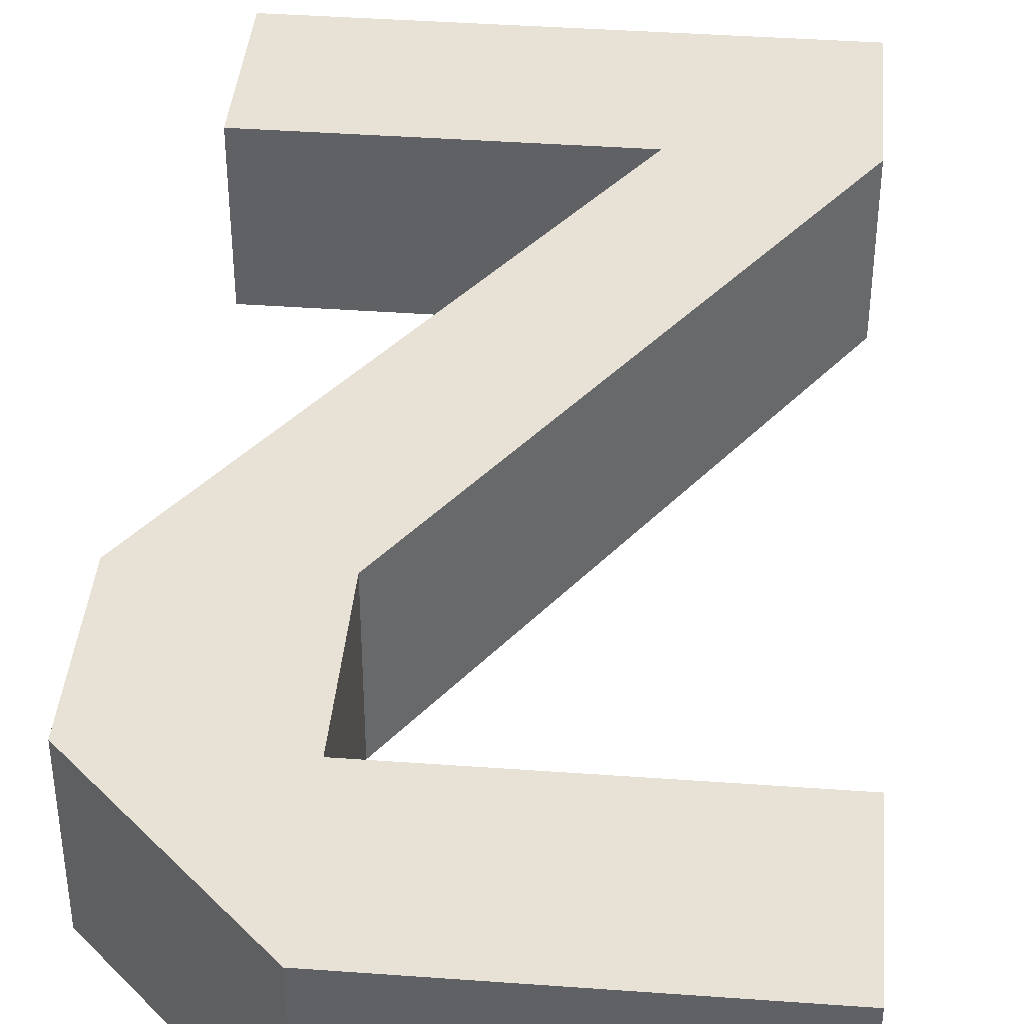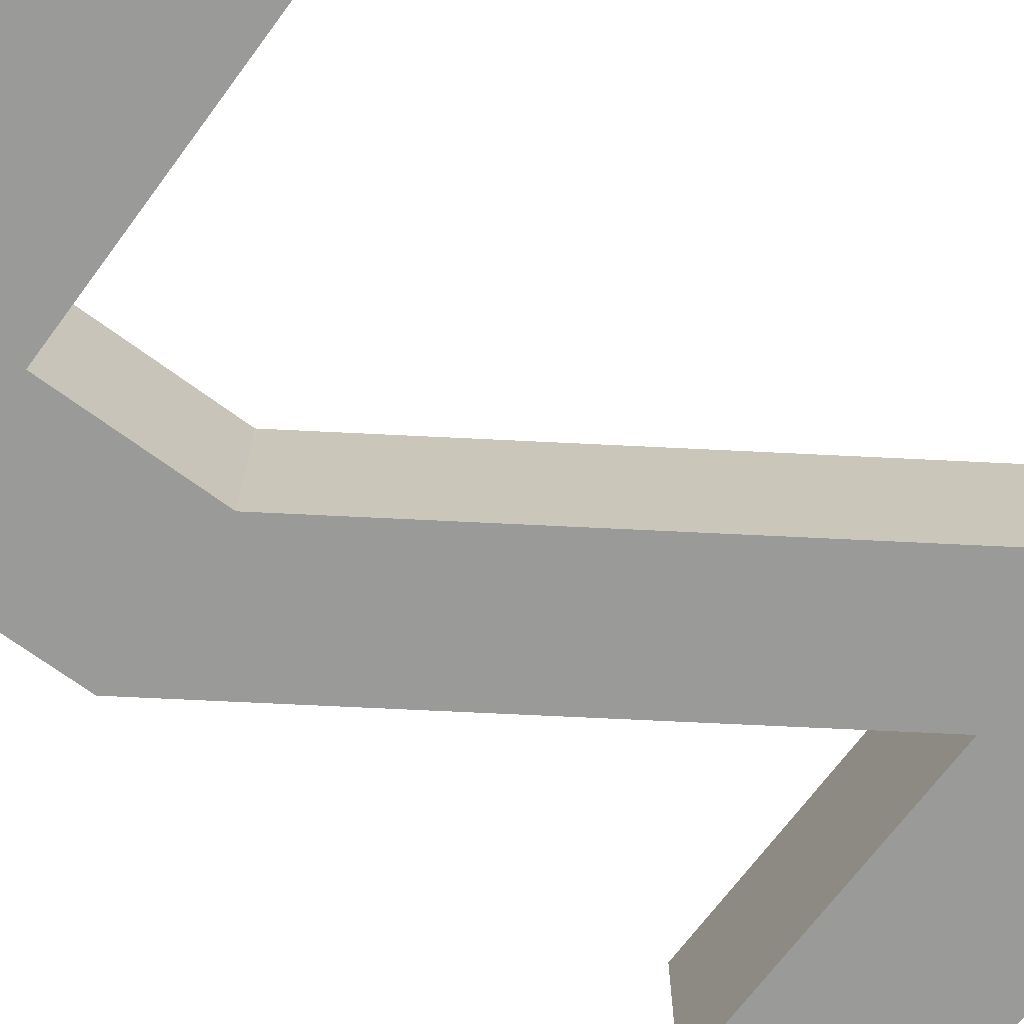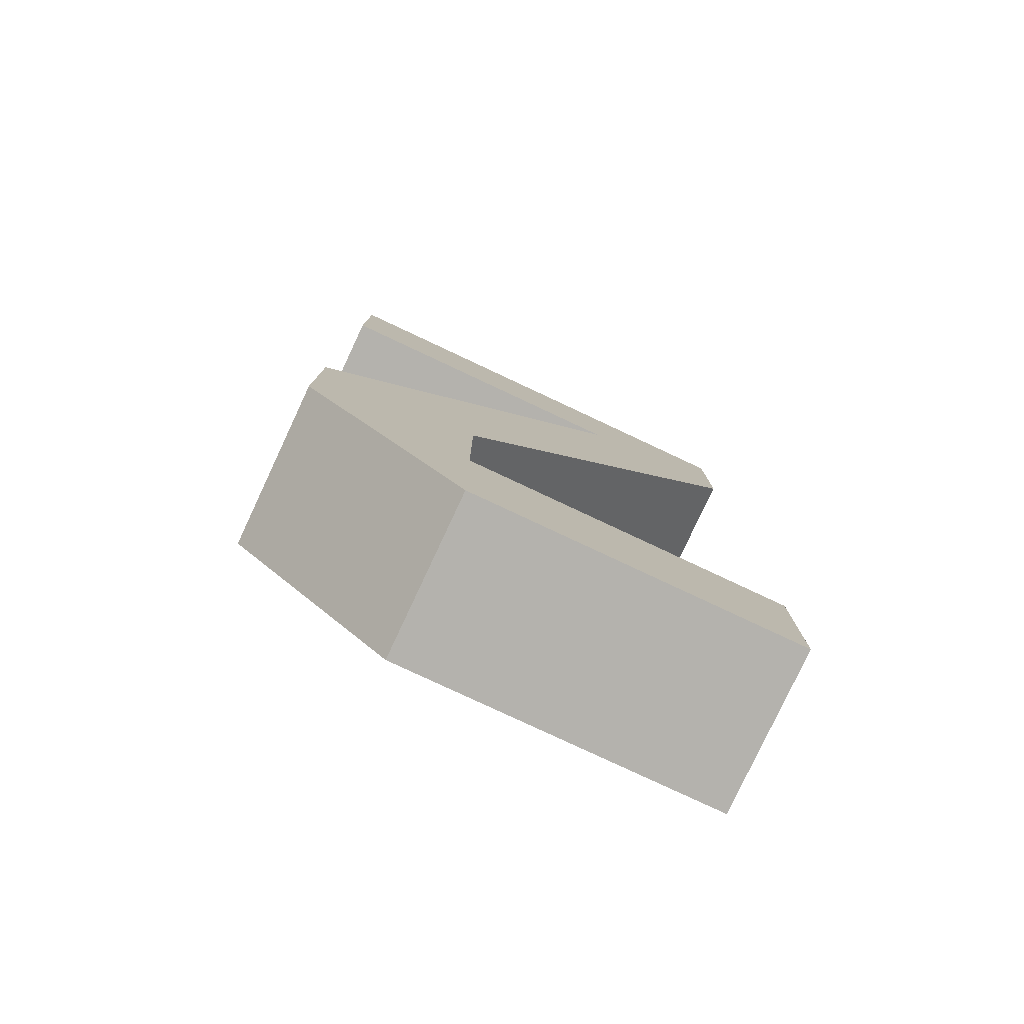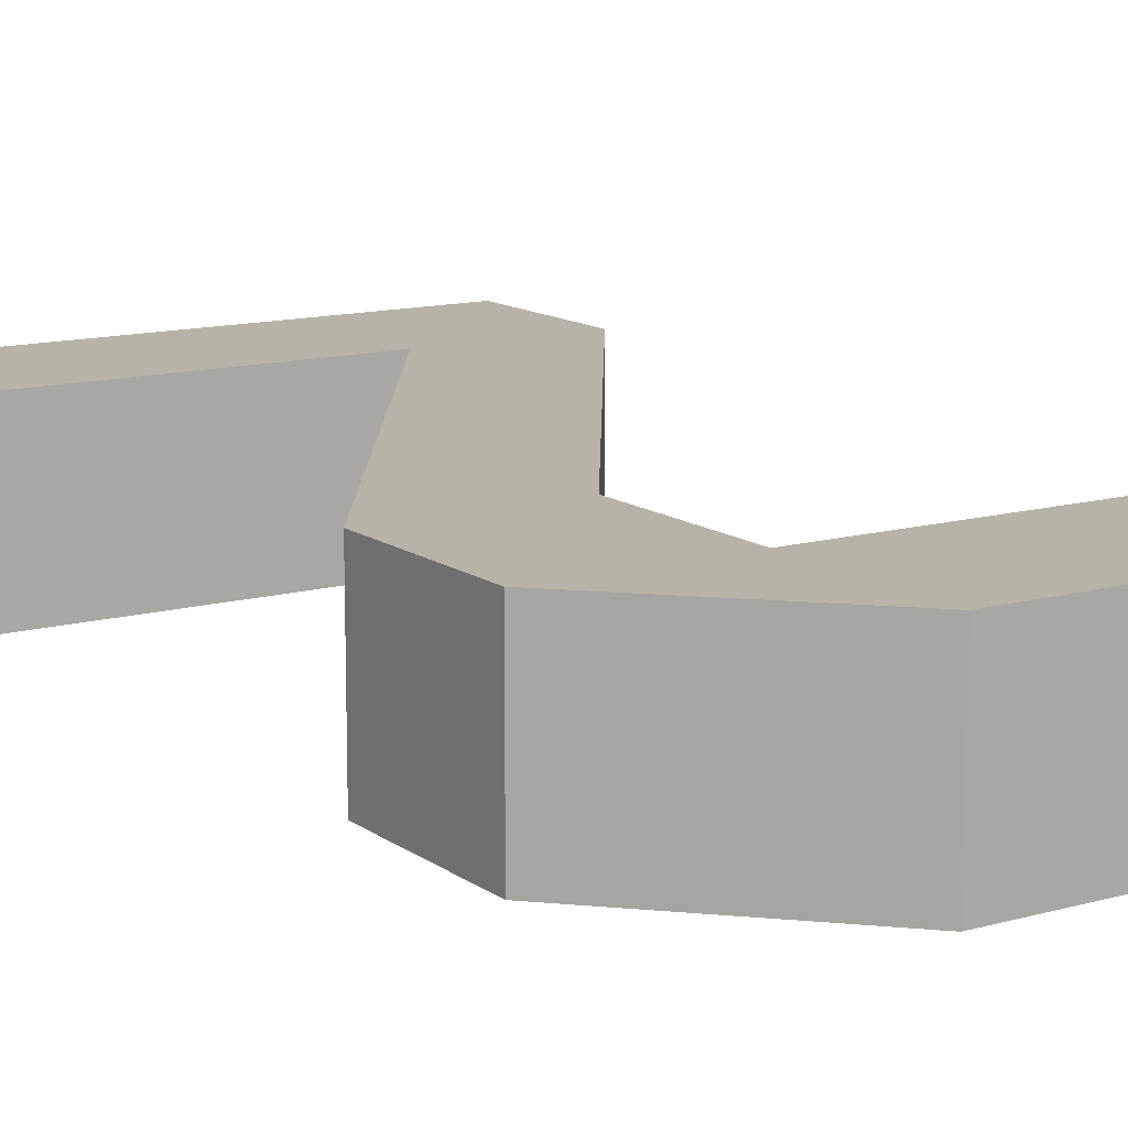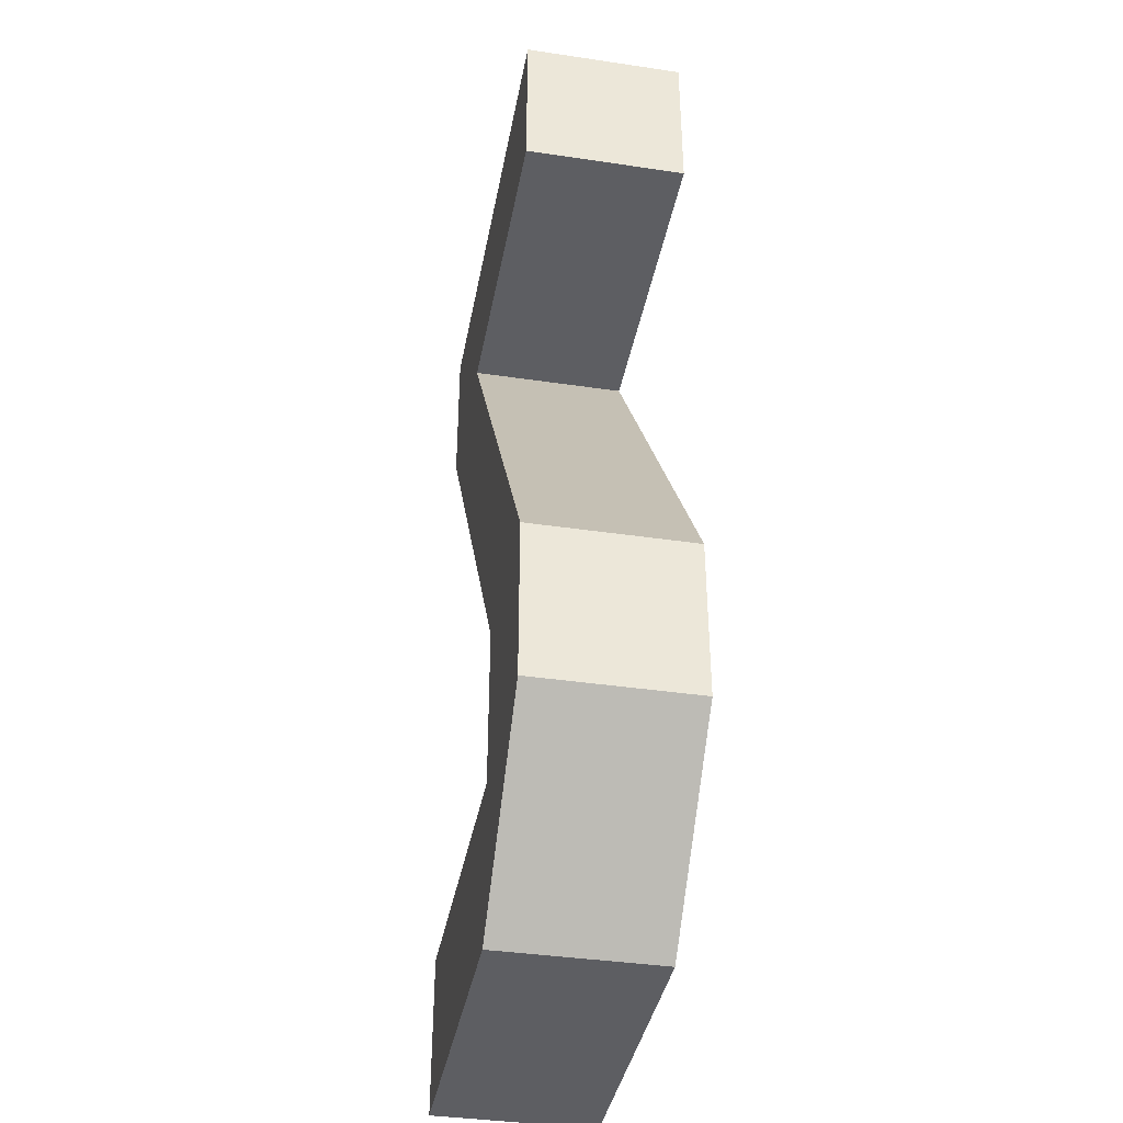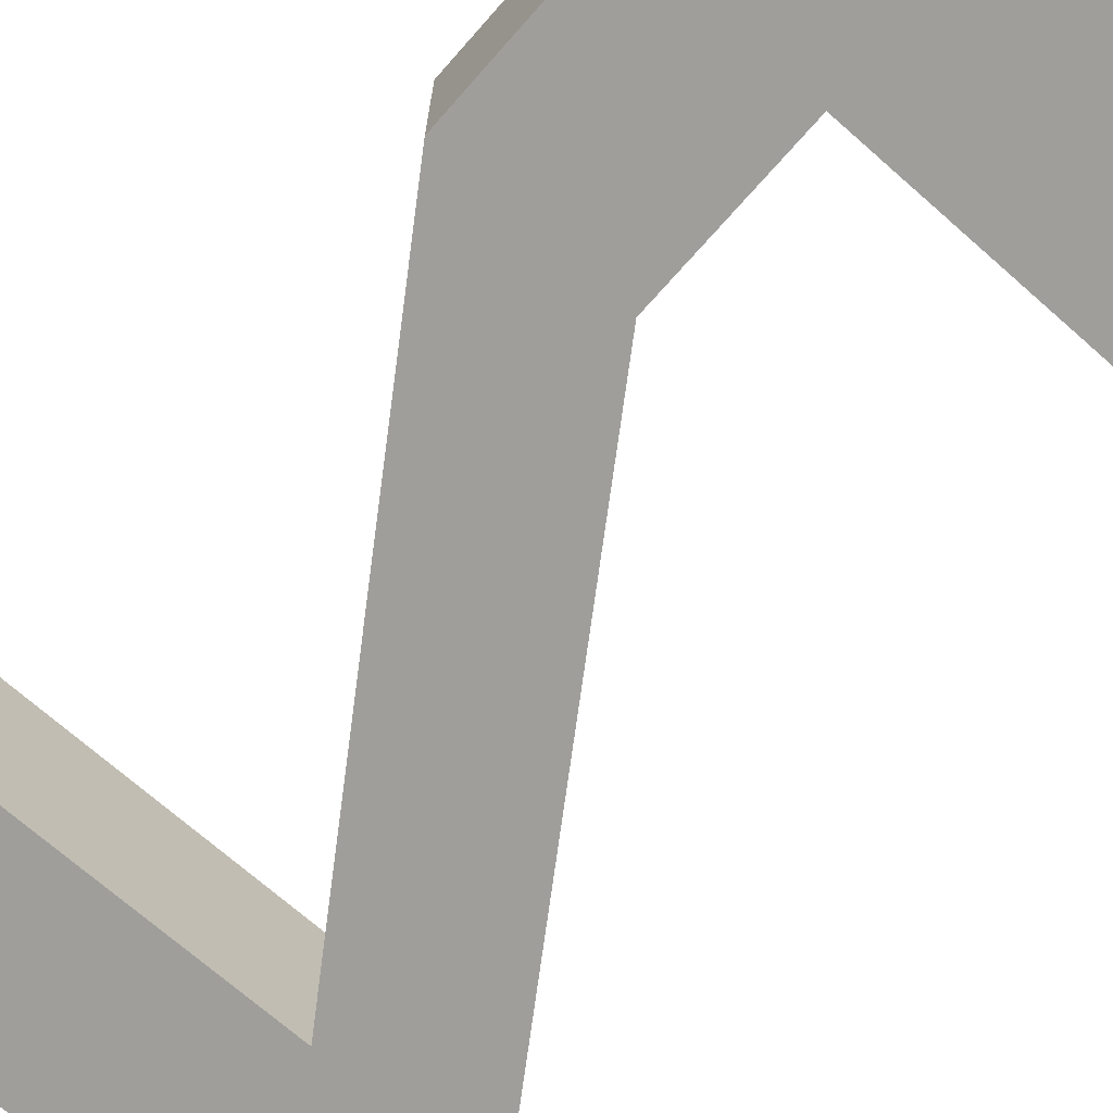
<metadata>
{"format":"obj","ext":"obj","renderer":"f3d","projection":"perspective","resolution":1024,"background":"white","views":[{"elev":40.3,"azim":-174.9,"up":"+Y"},{"elev":-69.2,"azim":-126.5,"up":"+Y"},{"elev":-79.6,"azim":154.9,"up":"+Z"},{"elev":12.9,"azim":147.3,"up":"+Y"},{"elev":-39.0,"azim":79.5,"up":"+Z"},{"elev":-70.8,"azim":138.6,"up":"+Y"}]}
</metadata>
<code>
v -1.5 -0.5 3
v 0.5 -0.5 -3
v 0.5 0.5 -3
v 1.5 -0.5 3
v 1.5 0.5 3
v 1.5 -0.5 2
v 1.5 0.5 2
v -0.5 -0.5 2
v -0.5 0.5 2
v 1.5 -0.5 -1
v 1.5 0.5 -1
v 1.5 -0.5 -2
v 1.5 0.5 -2
v -1.5 -0.5 -3
v -1.5 0.5 -3
v -1.5 -0.5 -2
v -1.5 0.5 -2
v 0.5 -0.5 -2
v 0.5 0.5 -2
v 0.5 -0.5 -1
v 0.5 0.5 -1
v -1.5 -0.5 2
v -1.5 0.5 2
v -1.5 0.5 3
g two
f 8 10 9
f 9 10 11
f 1 4 24
f 24 4 5
f 5 4 7
f 7 4 6
f 6 8 7
f 7 8 9
f 11 10 13
f 13 10 12
f 13 12 3
f 3 12 2
f 21 19 20
f 20 19 18
f 2 14 3
f 3 14 15
f 14 16 15
f 15 16 17
f 16 18 17
f 17 18 19
f 20 22 21
f 21 22 23
f 22 1 23
f 23 1 24
f 3 19 13
f 14 2 16
f 16 2 18
f 3 15 19
f 19 15 17
f 13 19 11
f 11 19 21
f 11 21 9
f 9 21 23
f 24 5 9
f 9 5 7
f 9 23 24
f 22 8 1
f 18 2 12
f 18 12 20
f 20 12 10
f 10 8 20
f 20 8 22
f 1 8 4
f 4 8 6

</code>
